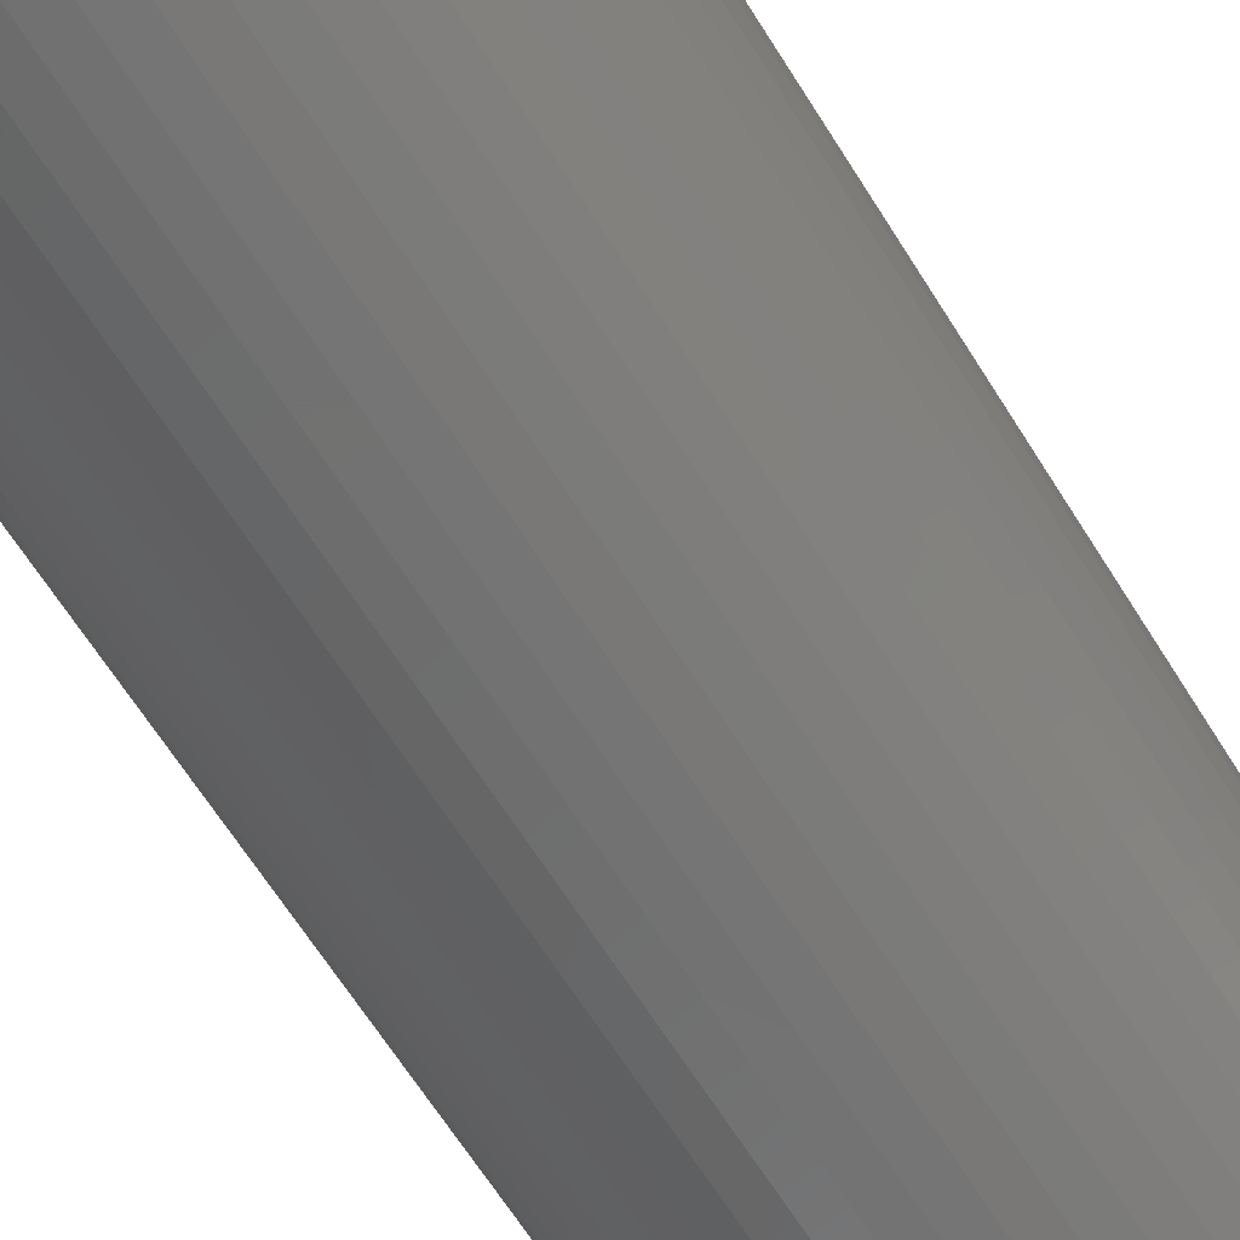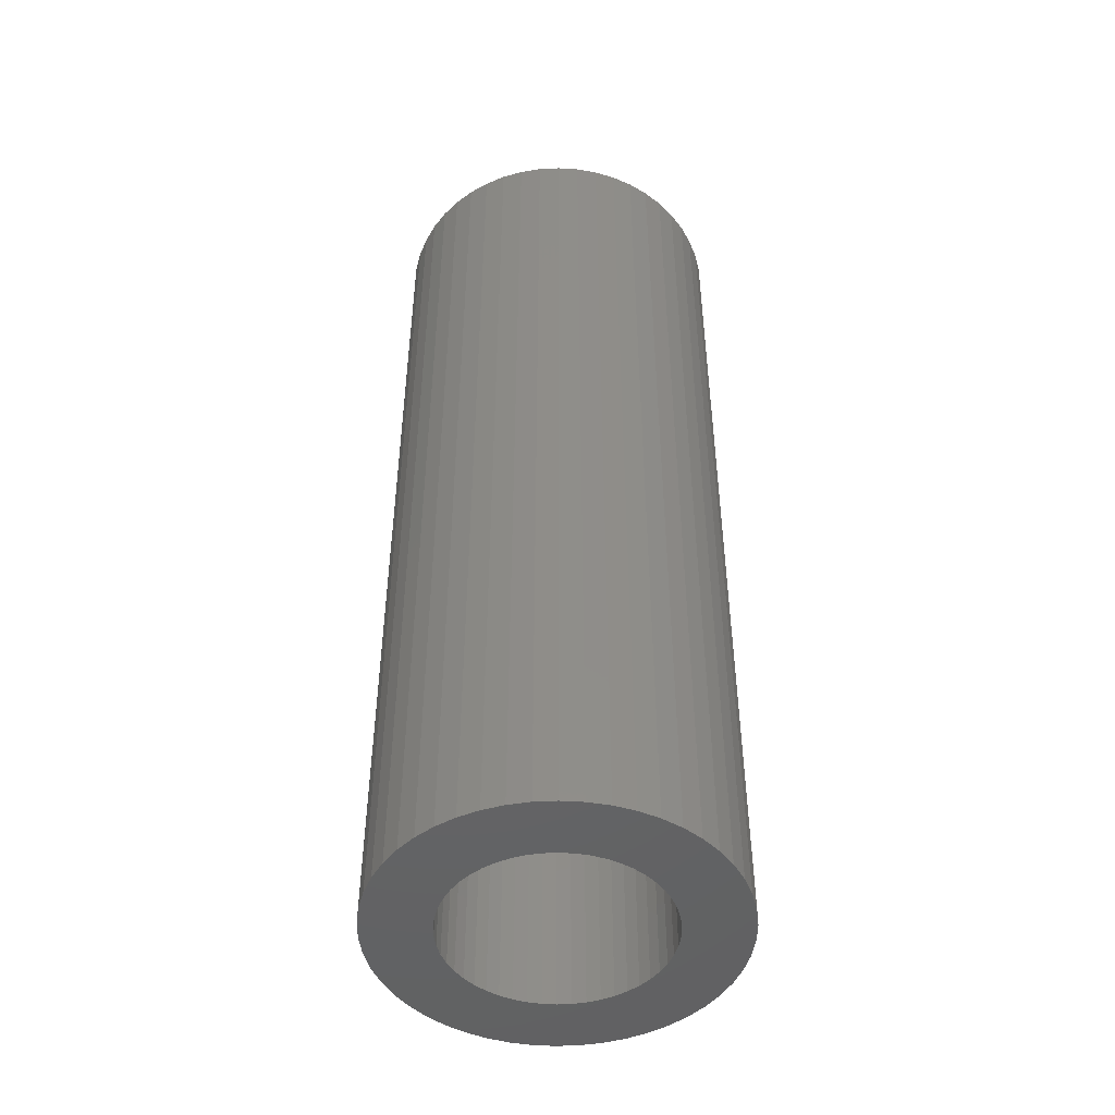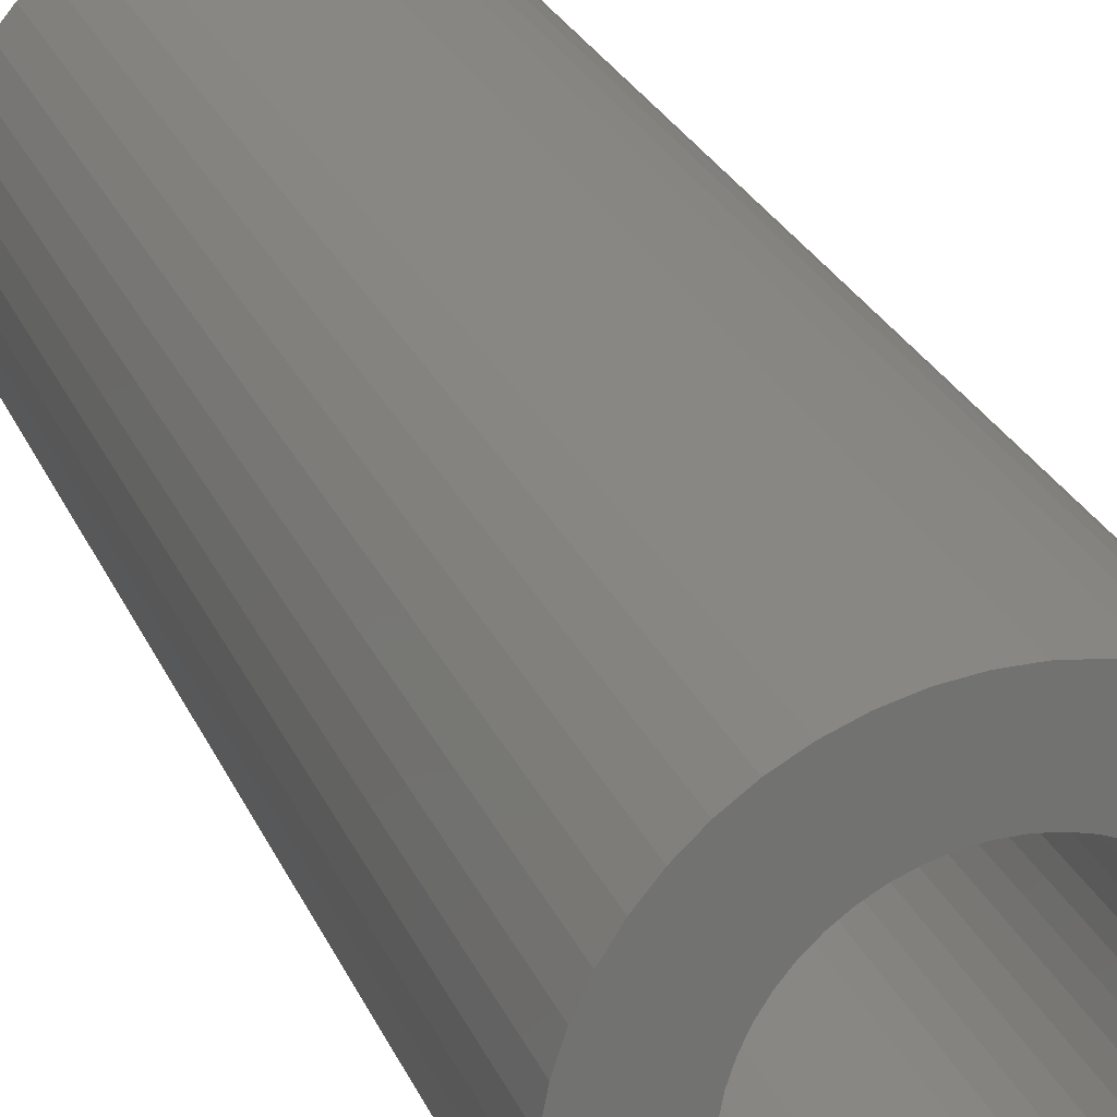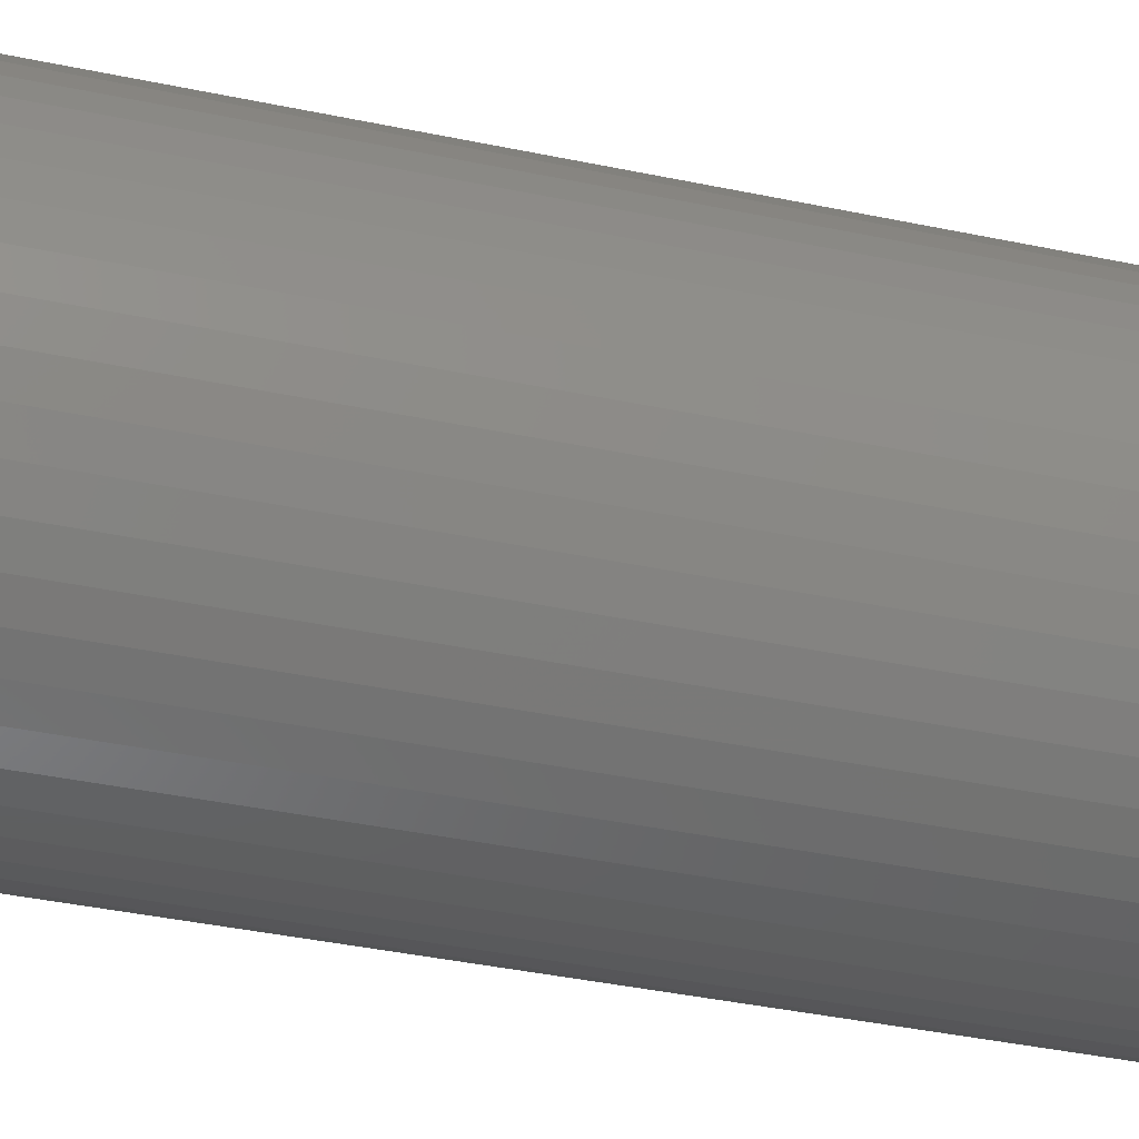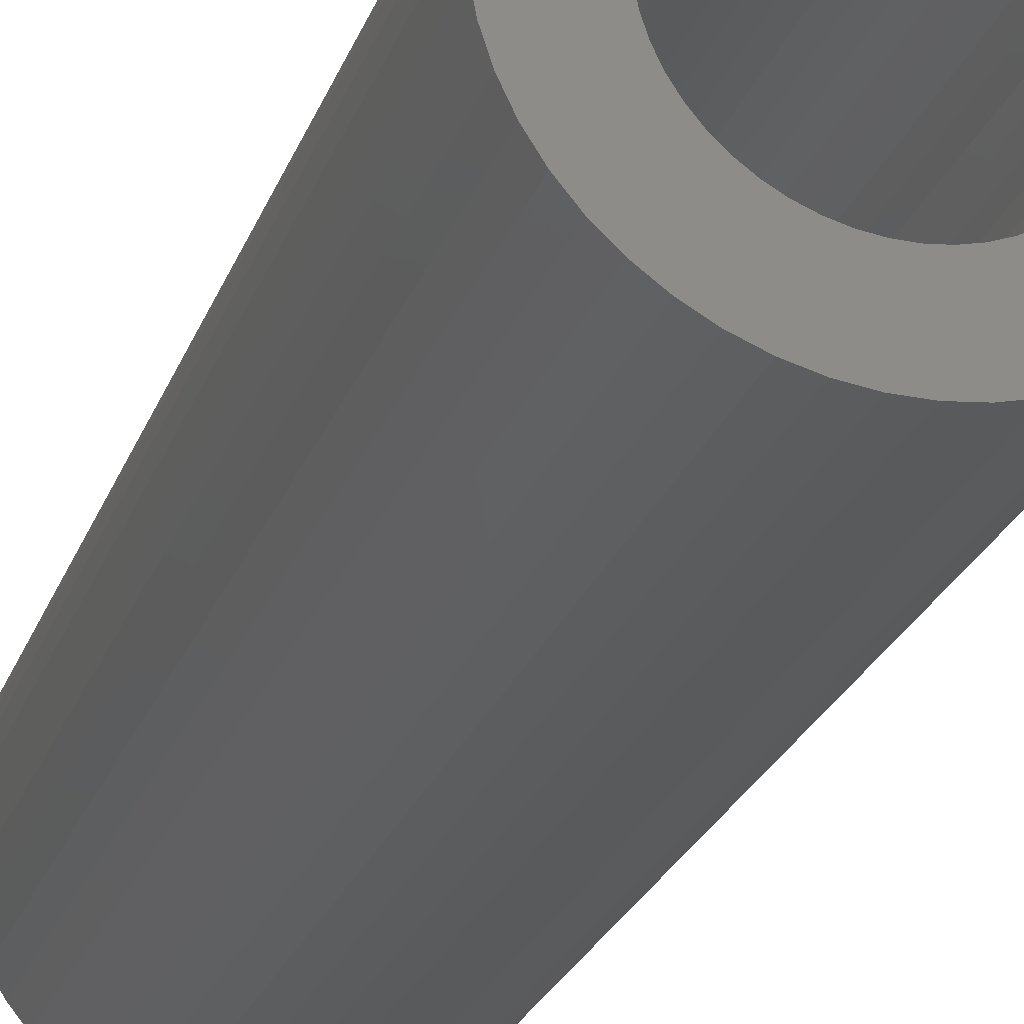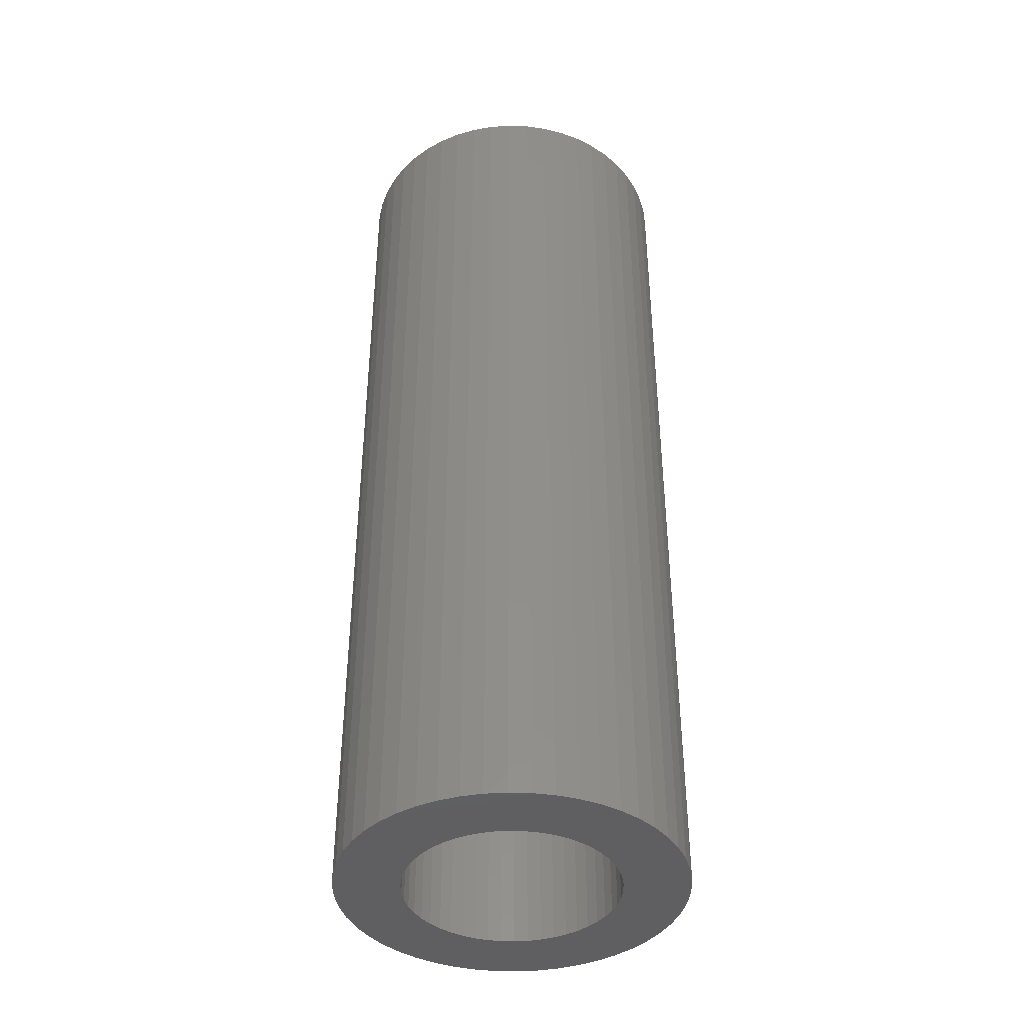
<metadata>
{"format":"stl","ext":"stl","renderer":"f3d","projection":"perspective","resolution":1024,"background":"white","views":[{"elev":-63.7,"azim":31.7,"up":"+Y"},{"elev":-47.4,"azim":-155.2,"up":"+Z"},{"elev":25.2,"azim":-19.0,"up":"+Y"},{"elev":-37.0,"azim":74.5,"up":"+Y"},{"elev":-25.8,"azim":-17.9,"up":"+Y"},{"elev":-40.6,"azim":-167.9,"up":"+Z"}]}
</metadata>
<code>
# stl→obj: 200 verts, 400 faces
v 14.5 0 40
v 14.39 1.817 -40
v 14.39 1.817 40
v 14.5 0 -40
v -14.5 0 -40
v -14.39 1.817 40
v -14.39 1.817 -40
v -14.5 0 40
v 0.9105 14.47 -40
v -0.9105 14.47 40
v 0.9105 14.47 40
v -0.9105 14.47 -40
v -0.9105 -14.47 -40
v 0.9105 -14.47 40
v -0.9105 -14.47 40
v 0.9105 -14.47 -40
v 10.57 9.926 -40
v 9.243 11.17 40
v 10.57 9.926 40
v 9.243 11.17 -40
v -9.243 11.17 -40
v -10.57 9.926 40
v -9.243 11.17 40
v -10.57 9.926 -40
v -4.481 13.79 -40
v -6.174 13.12 40
v -4.481 13.79 40
v -6.174 13.12 -40
v 13.48 5.338 40
v 12.71 6.985 -40
v 12.71 6.985 40
v 13.48 5.338 -40
v 14.04 3.606 -40
v 14.04 3.606 40
v 6.174 13.12 -40
v 4.481 13.79 40
v 6.174 13.12 40
v 4.481 13.79 -40
v 2.717 14.24 40
v 2.717 14.24 -40
v 7.769 12.24 -40
v 7.769 12.24 40
v -13.48 5.338 -40
v -12.71 6.985 40
v -12.71 6.985 -40
v -13.48 5.338 40
v -14.04 3.606 -40
v -14.04 3.606 40
v -2.717 14.24 40
v -2.717 14.24 -40
v 2.717 -14.24 40
v 2.717 -14.24 -40
v 11.73 8.523 40
v 11.73 8.523 -40
v -11.73 8.523 40
v -11.73 8.523 -40
v 9 0 40
v 8.929 1.128 40
v 14.39 -1.817 40
v 8.717 2.238 40
v 8.929 -1.128 40
v 8.368 3.313 40
v 14.04 -3.606 40
v 7.887 4.336 40
v 8.717 -2.238 40
v 7.281 5.29 40
v 13.48 -5.338 40
v 6.561 6.161 40
v 8.368 -3.313 40
v 12.71 -6.985 40
v 5.737 6.935 40
v 4.822 7.599 40
v 3.832 8.143 40
v 2.781 8.56 40
v 1.686 8.841 40
v 0.5651 8.982 40
v -0.5651 8.982 40
v -1.686 8.841 40
v -2.781 8.56 40
v -3.832 8.143 40
v -4.822 7.599 40
v -7.769 12.24 40
v -5.737 6.935 40
v -6.561 6.161 40
v -7.281 5.29 40
v -7.887 4.336 40
v -8.368 3.313 40
v 7.887 -4.336 40
v 11.73 -8.523 40
v 7.281 -5.29 40
v 10.57 -9.926 40
v 6.561 -6.161 40
v 9.243 -11.17 40
v 5.737 -6.935 40
v 7.769 -12.24 40
v 4.822 -7.599 40
v 6.174 -13.12 40
v 3.832 -8.143 40
v 4.481 -13.79 40
v 2.781 -8.56 40
v 1.686 -8.841 40
v 0.5651 -8.982 40
v -0.5651 -8.982 40
v -1.686 -8.841 40
v -2.717 -14.24 40
v -2.781 -8.56 40
v -4.481 -13.79 40
v -3.832 -8.143 40
v -6.174 -13.12 40
v -4.822 -7.599 40
v -7.769 -12.24 40
v -5.737 -6.935 40
v -9.243 -11.17 40
v -6.561 -6.161 40
v -10.57 -9.926 40
v -7.281 -5.29 40
v -11.73 -8.523 40
v -7.887 -4.336 40
v -12.71 -6.985 40
v -8.368 -3.313 40
v -13.48 -5.338 40
v -8.717 -2.238 40
v -14.04 -3.606 40
v -8.929 -1.128 40
v -14.39 -1.817 40
v -9 0 40
v -8.717 2.238 40
v -8.929 1.128 40
v -7.769 12.24 -40
v 14.39 -1.817 -40
v 14.04 -3.606 -40
v -10.57 -9.926 -40
v -9.243 -11.17 -40
v -12.71 -6.985 -40
v -13.48 -5.338 -40
v -11.73 -8.523 -40
v 9 0 -40
v 8.929 -1.128 -40
v 8.717 -2.238 -40
v 13.48 -5.338 -40
v 8.929 1.128 -40
v 8.368 -3.313 -40
v 12.71 -6.985 -40
v 7.887 -4.336 -40
v 11.73 -8.523 -40
v 8.717 2.238 -40
v 7.281 -5.29 -40
v 10.57 -9.926 -40
v 6.561 -6.161 -40
v 9.243 -11.17 -40
v 8.368 3.313 -40
v 5.737 -6.935 -40
v 7.769 -12.24 -40
v 4.822 -7.599 -40
v 6.174 -13.12 -40
v 3.832 -8.143 -40
v 4.481 -13.79 -40
v 2.781 -8.56 -40
v 1.686 -8.841 -40
v 0.5651 -8.982 -40
v -0.5651 -8.982 -40
v -1.686 -8.841 -40
v -2.717 -14.24 -40
v -2.781 -8.56 -40
v -4.481 -13.79 -40
v -3.832 -8.143 -40
v -6.174 -13.12 -40
v -4.822 -7.599 -40
v -7.769 -12.24 -40
v -5.737 -6.935 -40
v -6.561 -6.161 -40
v -7.281 -5.29 -40
v -7.887 -4.336 -40
v -8.368 -3.313 -40
v 7.887 4.336 -40
v 7.281 5.29 -40
v 6.561 6.161 -40
v 5.737 6.935 -40
v 4.822 7.599 -40
v 3.832 8.143 -40
v 2.781 8.56 -40
v 1.686 8.841 -40
v 0.5651 8.982 -40
v -0.5651 8.982 -40
v -1.686 8.841 -40
v -2.781 8.56 -40
v -3.832 8.143 -40
v -4.822 7.599 -40
v -5.737 6.935 -40
v -6.561 6.161 -40
v -7.281 5.29 -40
v -7.887 4.336 -40
v -8.368 3.313 -40
v -8.717 2.238 -40
v -8.929 1.128 -40
v -9 0 -40
v -8.717 -2.238 -40
v -14.04 -3.606 -40
v -8.929 -1.128 -40
v -14.39 -1.817 -40
f 1 2 3
f 2 1 4
f 5 6 7
f 6 5 8
f 9 10 11
f 10 9 12
f 13 14 15
f 14 13 16
f 17 18 19
f 18 17 20
f 21 22 23
f 22 21 24
f 25 26 27
f 26 25 28
f 29 30 31
f 30 29 32
f 3 33 34
f 33 3 2
f 35 36 37
f 36 35 38
f 38 39 36
f 39 38 40
f 41 37 42
f 37 41 35
f 43 44 45
f 44 43 46
f 47 46 43
f 46 47 48
f 12 49 10
f 49 12 50
f 16 51 14
f 51 16 52
f 34 32 29
f 32 34 33
f 53 17 19
f 17 53 54
f 31 54 53
f 54 31 30
f 40 11 39
f 11 40 9
f 20 42 18
f 42 20 41
f 45 55 56
f 55 45 44
f 56 22 24
f 22 56 55
f 7 48 47
f 48 7 6
f 57 1 3
f 58 3 34
f 1 57 59
f 60 34 29
f 61 59 57
f 62 29 31
f 59 61 63
f 64 31 53
f 65 63 61
f 66 53 19
f 63 65 67
f 68 19 18
f 69 67 65
f 67 69 70
f 3 58 57
f 34 60 58
f 29 62 60
f 31 64 62
f 71 18 42
f 53 66 64
f 19 68 66
f 72 42 37
f 18 71 68
f 42 72 71
f 73 37 36
f 37 73 72
f 36 74 73
f 39 74 36
f 39 75 74
f 11 75 39
f 11 76 75
f 11 77 76
f 10 77 11
f 10 78 77
f 49 78 10
f 49 79 78
f 27 79 49
f 79 27 80
f 26 80 27
f 80 26 81
f 82 81 26
f 81 82 83
f 23 83 82
f 83 23 84
f 22 84 23
f 84 22 85
f 55 85 22
f 85 55 86
f 86 44 87
f 44 86 55
f 88 70 69
f 70 88 89
f 90 89 88
f 89 90 91
f 92 91 90
f 91 92 93
f 94 93 92
f 93 94 95
f 96 95 94
f 95 96 97
f 98 97 96
f 97 98 99
f 100 99 98
f 100 51 99
f 101 51 100
f 101 14 51
f 102 14 101
f 103 14 102
f 103 15 14
f 104 15 103
f 104 105 15
f 106 105 104
f 107 106 108
f 106 107 105
f 109 108 110
f 111 110 112
f 108 109 107
f 113 112 114
f 115 114 116
f 110 111 109
f 117 116 118
f 119 118 120
f 121 120 122
f 123 122 124
f 112 113 111
f 125 124 126
f 46 87 44
f 87 46 127
f 114 115 113
f 48 127 46
f 116 117 115
f 127 48 128
f 118 119 117
f 6 128 48
f 120 121 119
f 128 6 126
f 122 123 121
f 8 126 6
f 124 125 123
f 126 8 125
f 28 82 26
f 82 28 129
f 129 23 82
f 23 129 21
f 50 27 49
f 27 50 25
f 59 4 1
f 4 59 130
f 63 130 59
f 130 63 131
f 132 113 115
f 113 132 133
f 134 121 135
f 121 134 119
f 136 119 134
f 119 136 117
f 137 4 130
f 138 130 131
f 4 137 2
f 139 131 140
f 141 2 137
f 142 140 143
f 2 141 33
f 144 143 145
f 146 33 141
f 147 145 148
f 33 146 32
f 149 148 150
f 151 32 146
f 32 151 30
f 130 138 137
f 131 139 138
f 140 142 139
f 143 144 142
f 152 150 153
f 145 147 144
f 148 149 147
f 154 153 155
f 150 152 149
f 153 154 152
f 156 155 157
f 155 156 154
f 157 158 156
f 52 158 157
f 52 159 158
f 16 159 52
f 16 160 159
f 16 161 160
f 13 161 16
f 13 162 161
f 163 162 13
f 163 164 162
f 165 164 163
f 164 165 166
f 167 166 165
f 166 167 168
f 169 168 167
f 168 169 170
f 133 170 169
f 170 133 171
f 132 171 133
f 171 132 172
f 136 172 132
f 172 136 173
f 173 134 174
f 134 173 136
f 175 30 151
f 30 175 54
f 176 54 175
f 54 176 17
f 177 17 176
f 17 177 20
f 178 20 177
f 20 178 41
f 179 41 178
f 41 179 35
f 180 35 179
f 35 180 38
f 181 38 180
f 181 40 38
f 182 40 181
f 182 9 40
f 183 9 182
f 184 9 183
f 184 12 9
f 185 12 184
f 185 50 12
f 186 50 185
f 25 186 187
f 186 25 50
f 28 187 188
f 129 188 189
f 187 28 25
f 21 189 190
f 24 190 191
f 188 129 28
f 56 191 192
f 45 192 193
f 43 193 194
f 47 194 195
f 189 21 129
f 7 195 196
f 135 174 134
f 174 135 197
f 190 24 21
f 198 197 135
f 191 56 24
f 197 198 199
f 192 45 56
f 200 199 198
f 193 43 45
f 199 200 196
f 194 47 43
f 5 196 200
f 195 7 47
f 196 5 7
f 155 95 97
f 95 155 153
f 70 140 67
f 140 70 143
f 132 117 136
f 117 132 115
f 135 123 198
f 123 135 121
f 150 91 93
f 91 150 148
f 157 97 99
f 97 157 155
f 52 99 51
f 99 52 157
f 89 143 70
f 143 89 145
f 91 145 89
f 145 91 148
f 67 131 63
f 131 67 140
f 167 107 109
f 107 167 165
f 165 105 107
f 105 165 163
f 198 125 200
f 125 198 123
f 200 8 5
f 8 200 125
f 153 93 95
f 93 153 150
f 169 109 111
f 109 169 167
f 133 111 113
f 111 133 169
f 163 15 105
f 15 163 13
f 137 58 141
f 58 137 57
f 126 195 128
f 195 126 196
f 184 76 77
f 76 184 183
f 160 103 102
f 103 160 161
f 178 68 71
f 68 178 177
f 190 83 84
f 83 190 189
f 187 79 80
f 79 187 186
f 142 65 139
f 65 142 69
f 151 64 175
f 64 151 62
f 141 60 146
f 60 141 58
f 175 66 176
f 66 175 64
f 181 73 74
f 73 181 180
f 182 74 75
f 74 182 181
f 180 72 73
f 72 180 179
f 87 192 86
f 192 87 193
f 127 193 87
f 193 127 194
f 186 78 79
f 78 186 185
f 159 102 101
f 102 159 160
f 146 62 151
f 62 146 60
f 176 68 177
f 68 176 66
f 183 75 76
f 75 183 182
f 179 71 72
f 71 179 178
f 86 191 85
f 191 86 192
f 85 190 84
f 190 85 191
f 128 194 127
f 194 128 195
f 188 80 81
f 80 188 187
f 189 81 83
f 81 189 188
f 185 77 78
f 77 185 184
f 138 57 137
f 57 138 61
f 149 90 147
f 90 149 92
f 144 69 142
f 69 144 88
f 139 61 138
f 61 139 65
f 149 94 92
f 94 149 152
f 147 88 144
f 88 147 90
f 162 106 104
f 106 162 164
f 116 173 118
f 173 116 172
f 120 197 122
f 197 120 174
f 156 100 98
f 100 156 158
f 158 101 100
f 101 158 159
f 161 104 103
f 104 161 162
f 164 108 106
f 108 164 166
f 170 114 112
f 114 170 171
f 114 172 116
f 172 114 171
f 118 174 120
f 174 118 173
f 122 199 124
f 199 122 197
f 124 196 126
f 196 124 199
f 152 96 94
f 96 152 154
f 154 98 96
f 98 154 156
f 168 112 110
f 112 168 170
f 166 110 108
f 110 166 168

</code>
